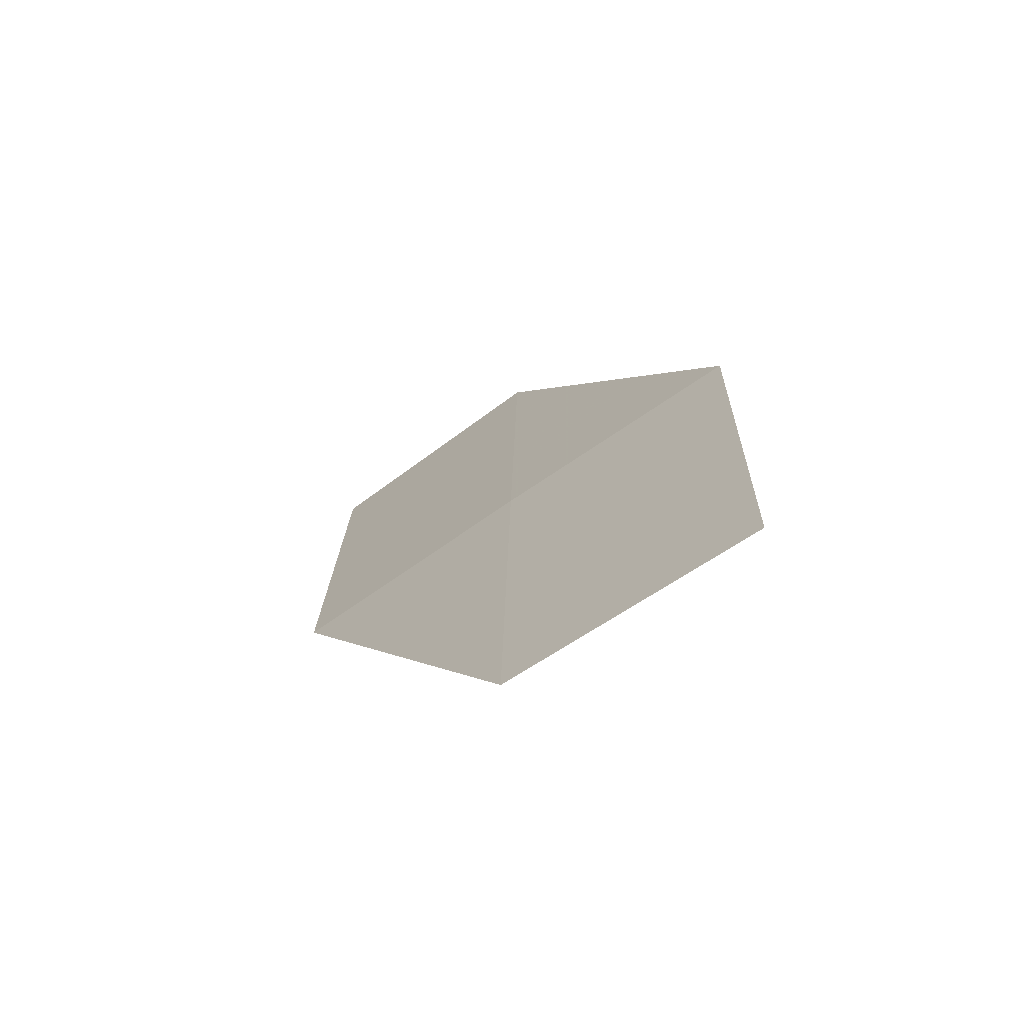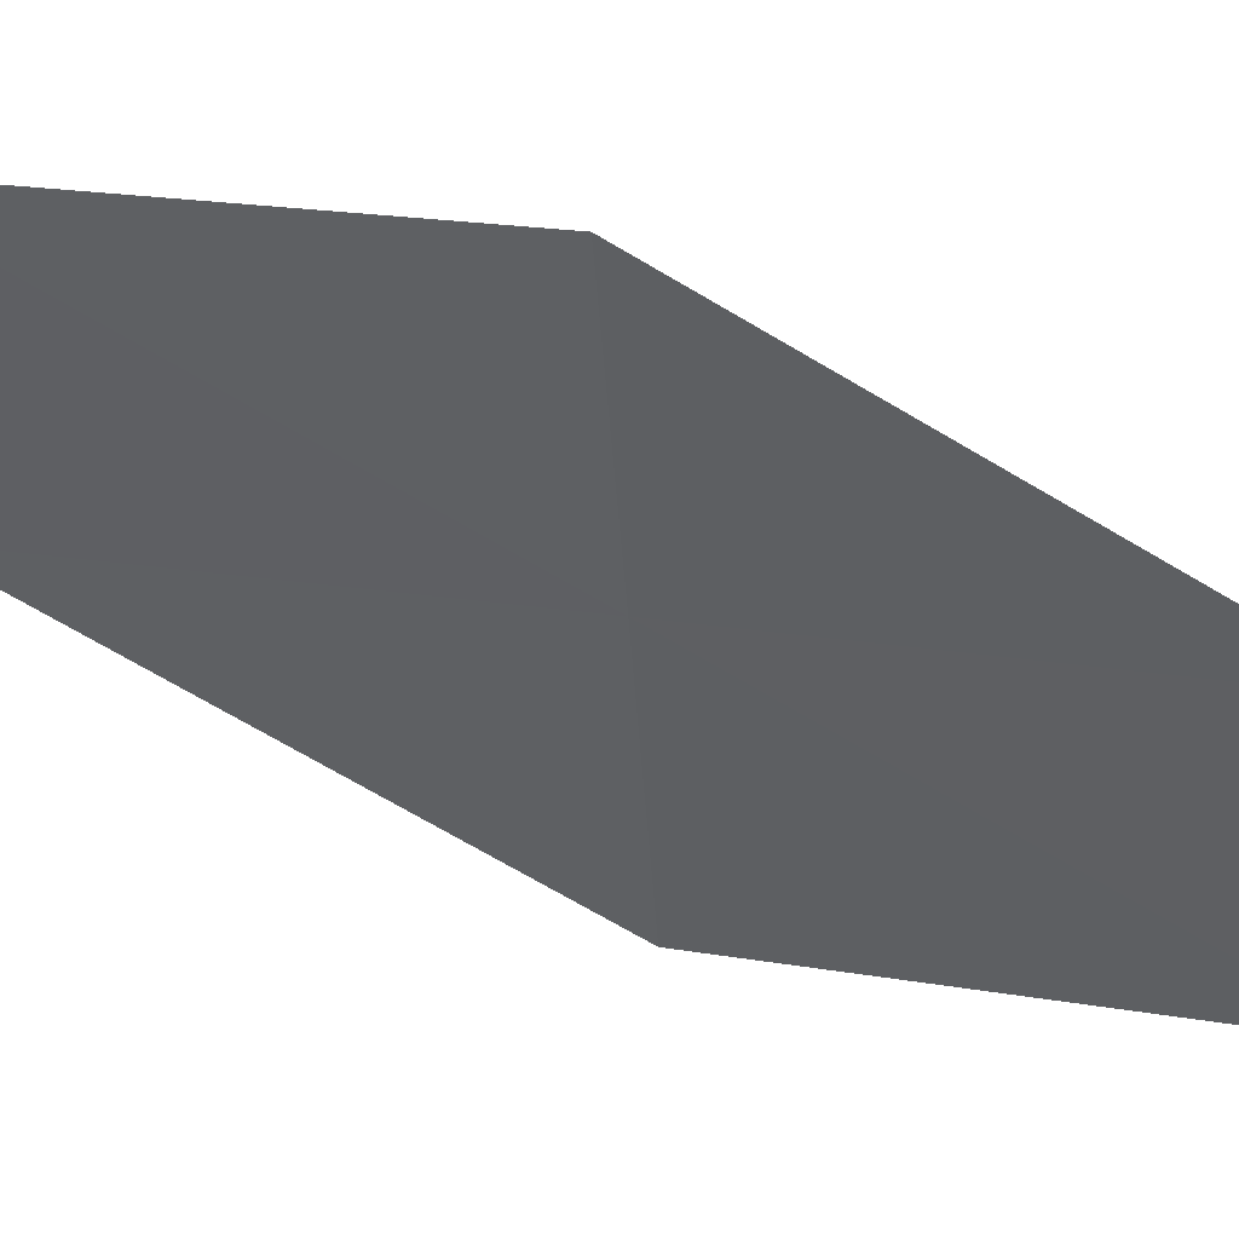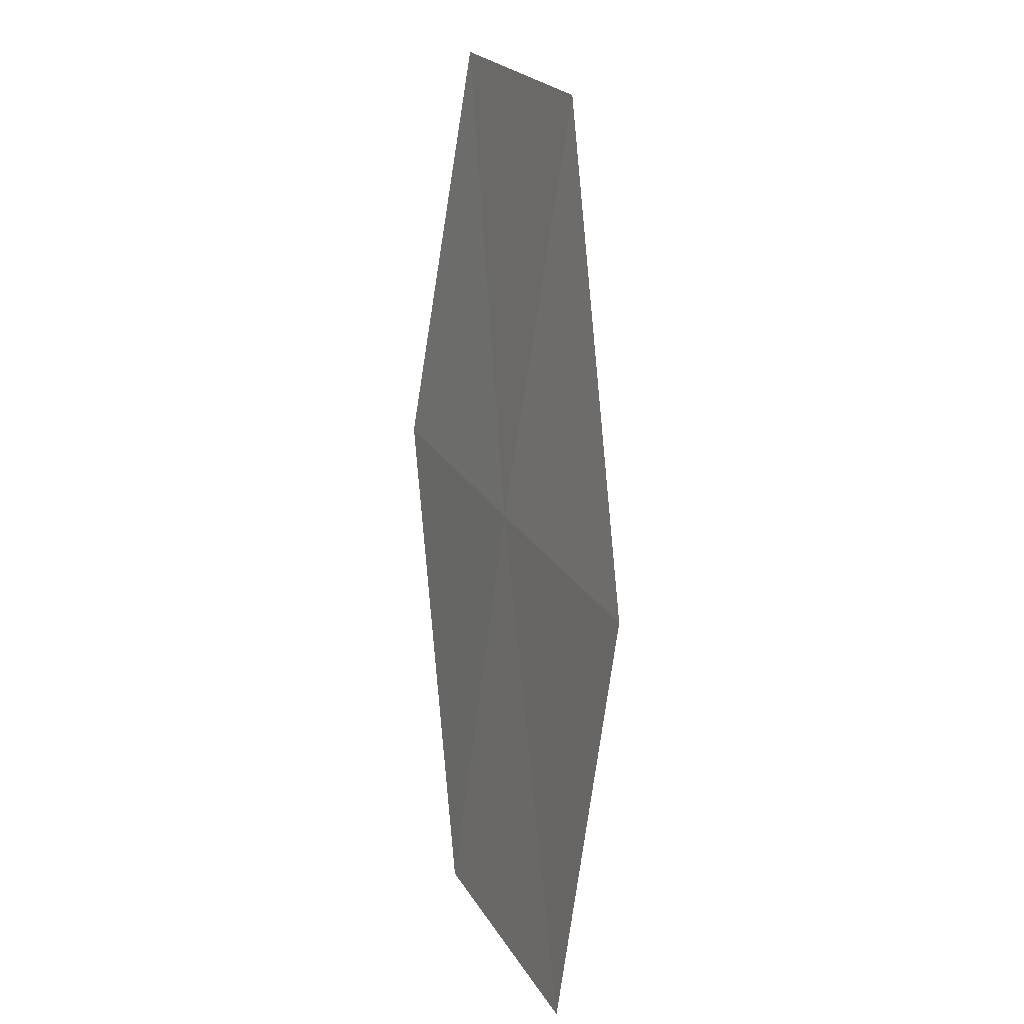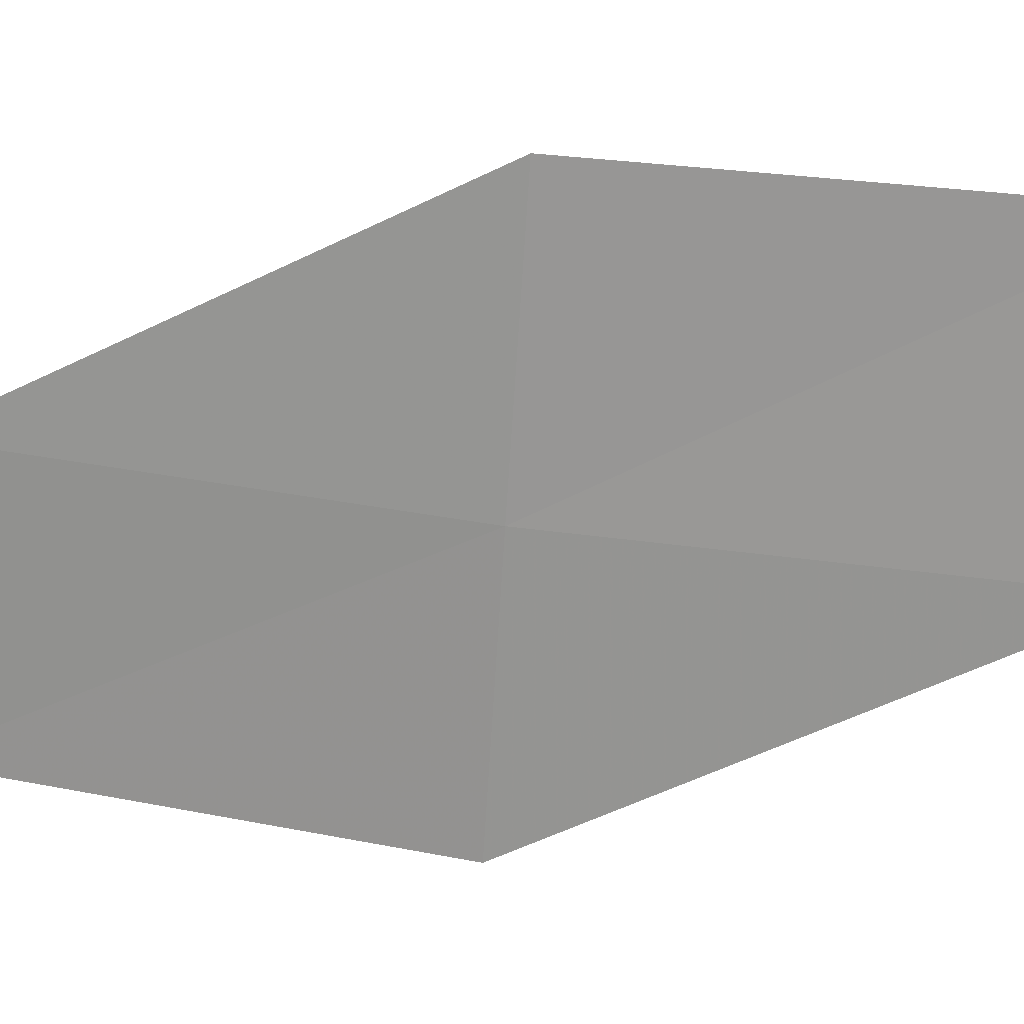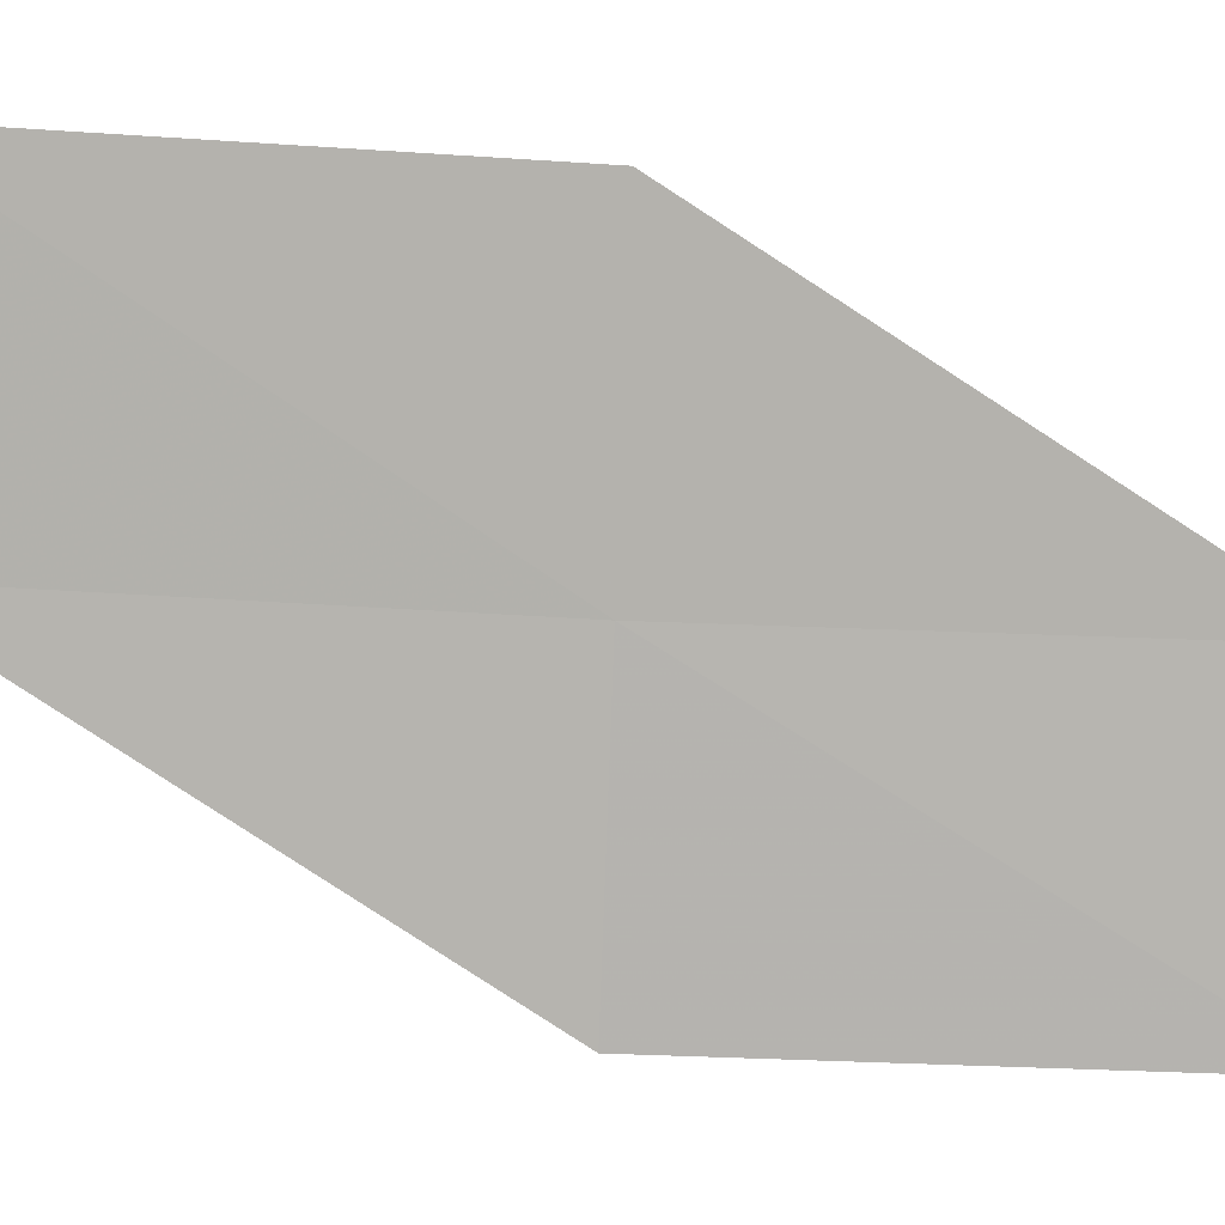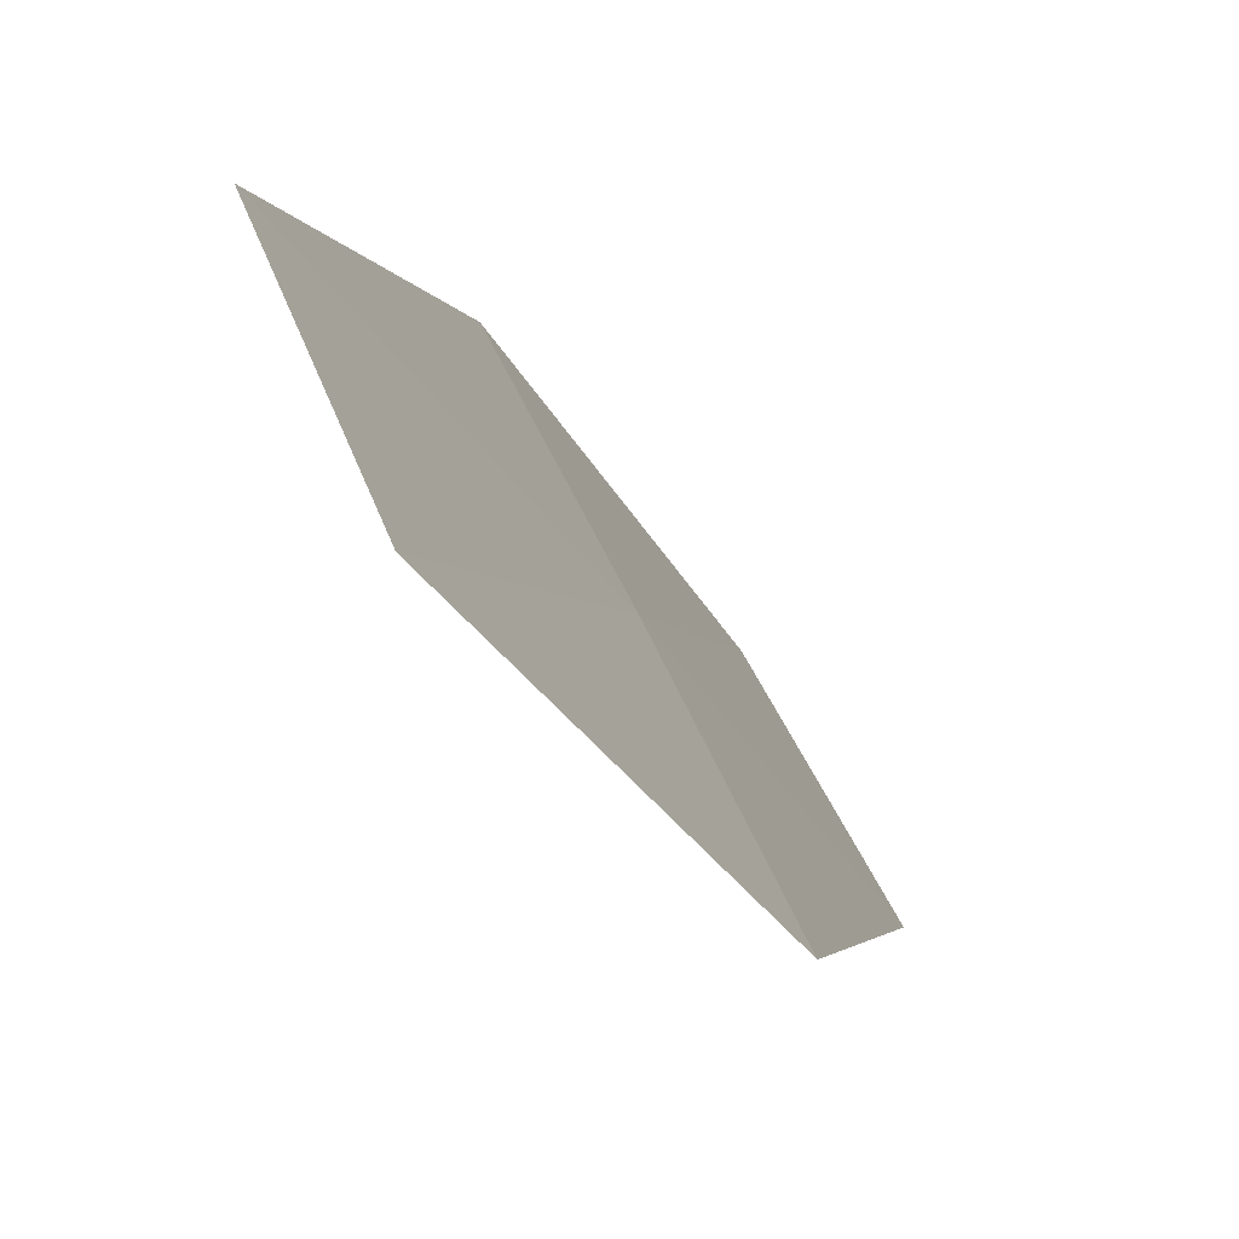
<metadata>
{"format":"obj","ext":"obj","renderer":"f3d","projection":"perspective","resolution":1024,"background":"white","views":[{"elev":-56.2,"azim":102.8,"up":"+Y"},{"elev":16.1,"azim":-61.7,"up":"+Z"},{"elev":32.1,"azim":133.6,"up":"+Y"},{"elev":43.4,"azim":116.7,"up":"+Z"},{"elev":-12.7,"azim":-78.3,"up":"+Z"},{"elev":-33.4,"azim":39.0,"up":"+Z"}]}
</metadata>
<code>
v 24.41 7.592 13.86
v 24.05 7.477 14.75
v 24.77 6.009 13.82
v 25.12 6.093 12.92
v 24.77 7.701 12.97
v 23.99 9.164 13.93
v 23.61 9.022 14.82
f 1 2 3
f 1 3 4
f 1 4 5
f 1 5 6
f 1 7 2
f 1 6 7

</code>
